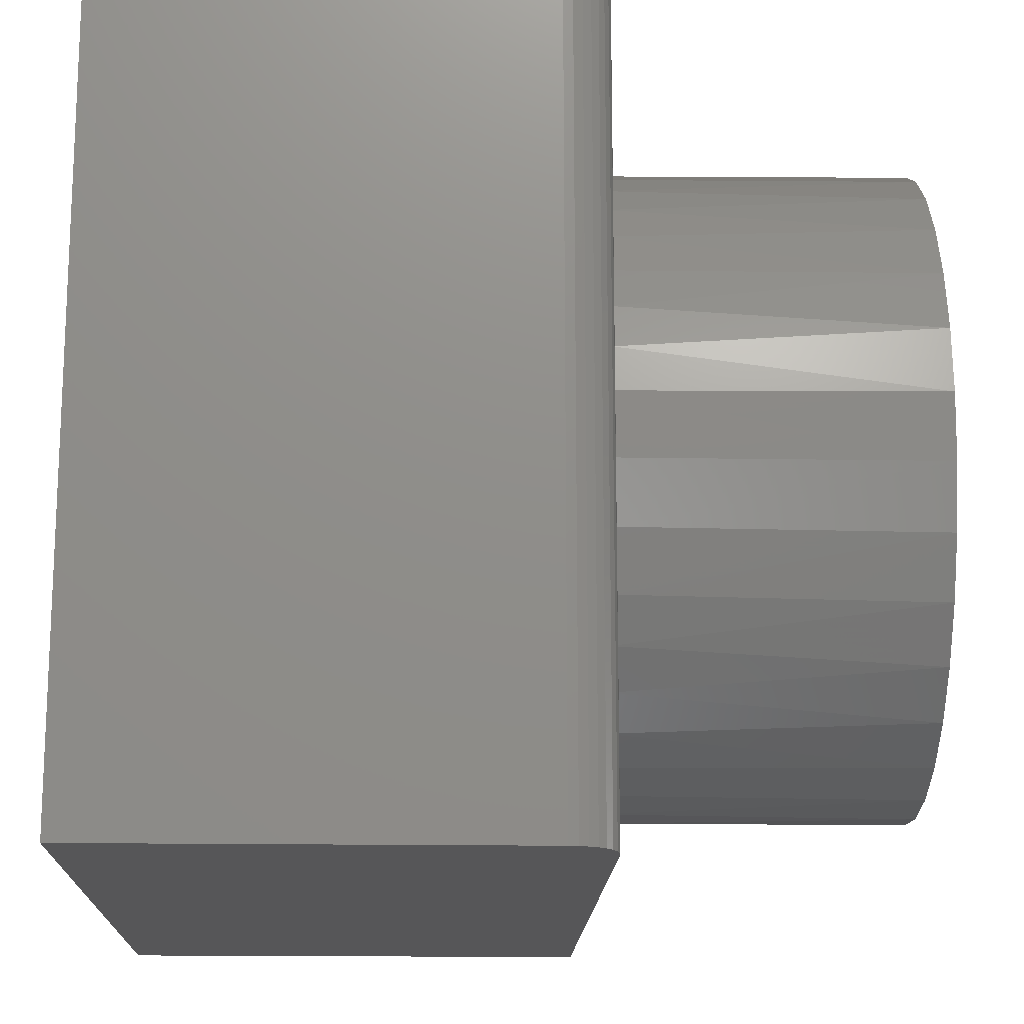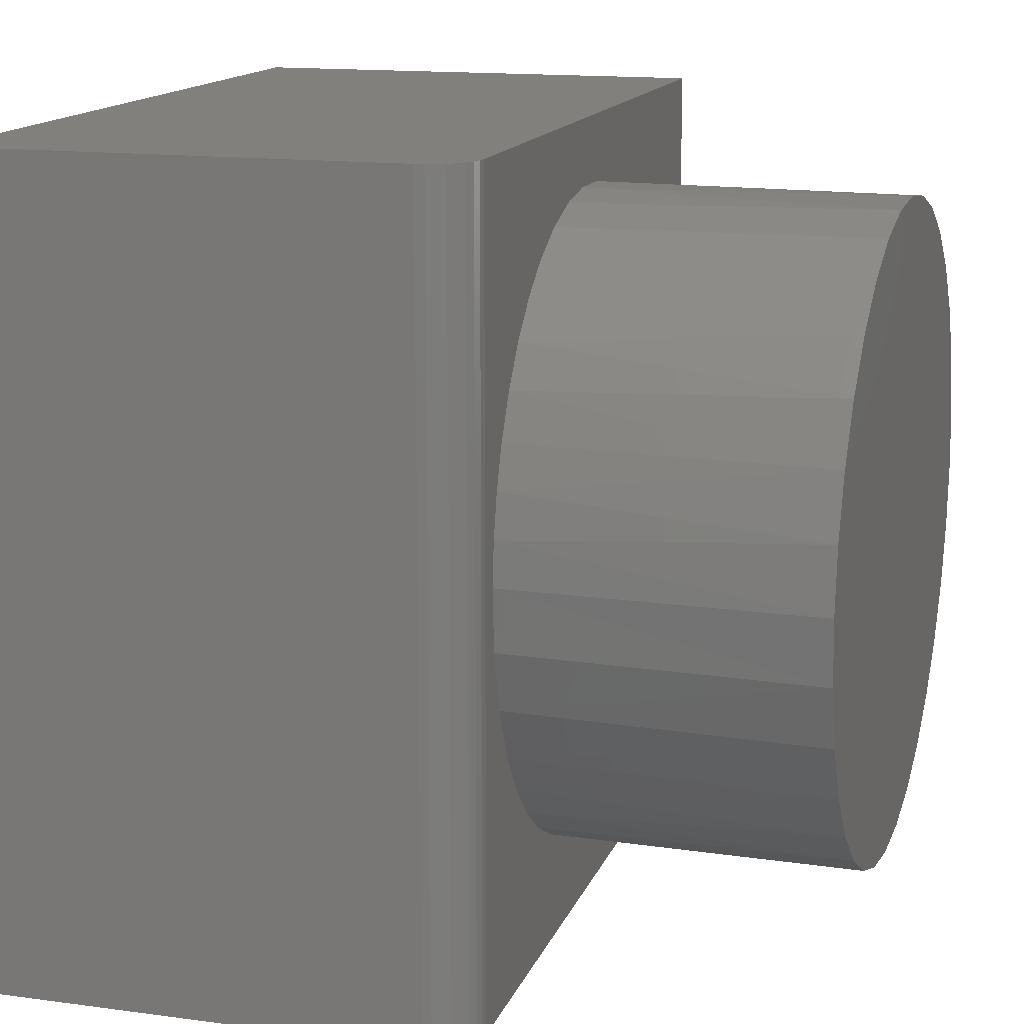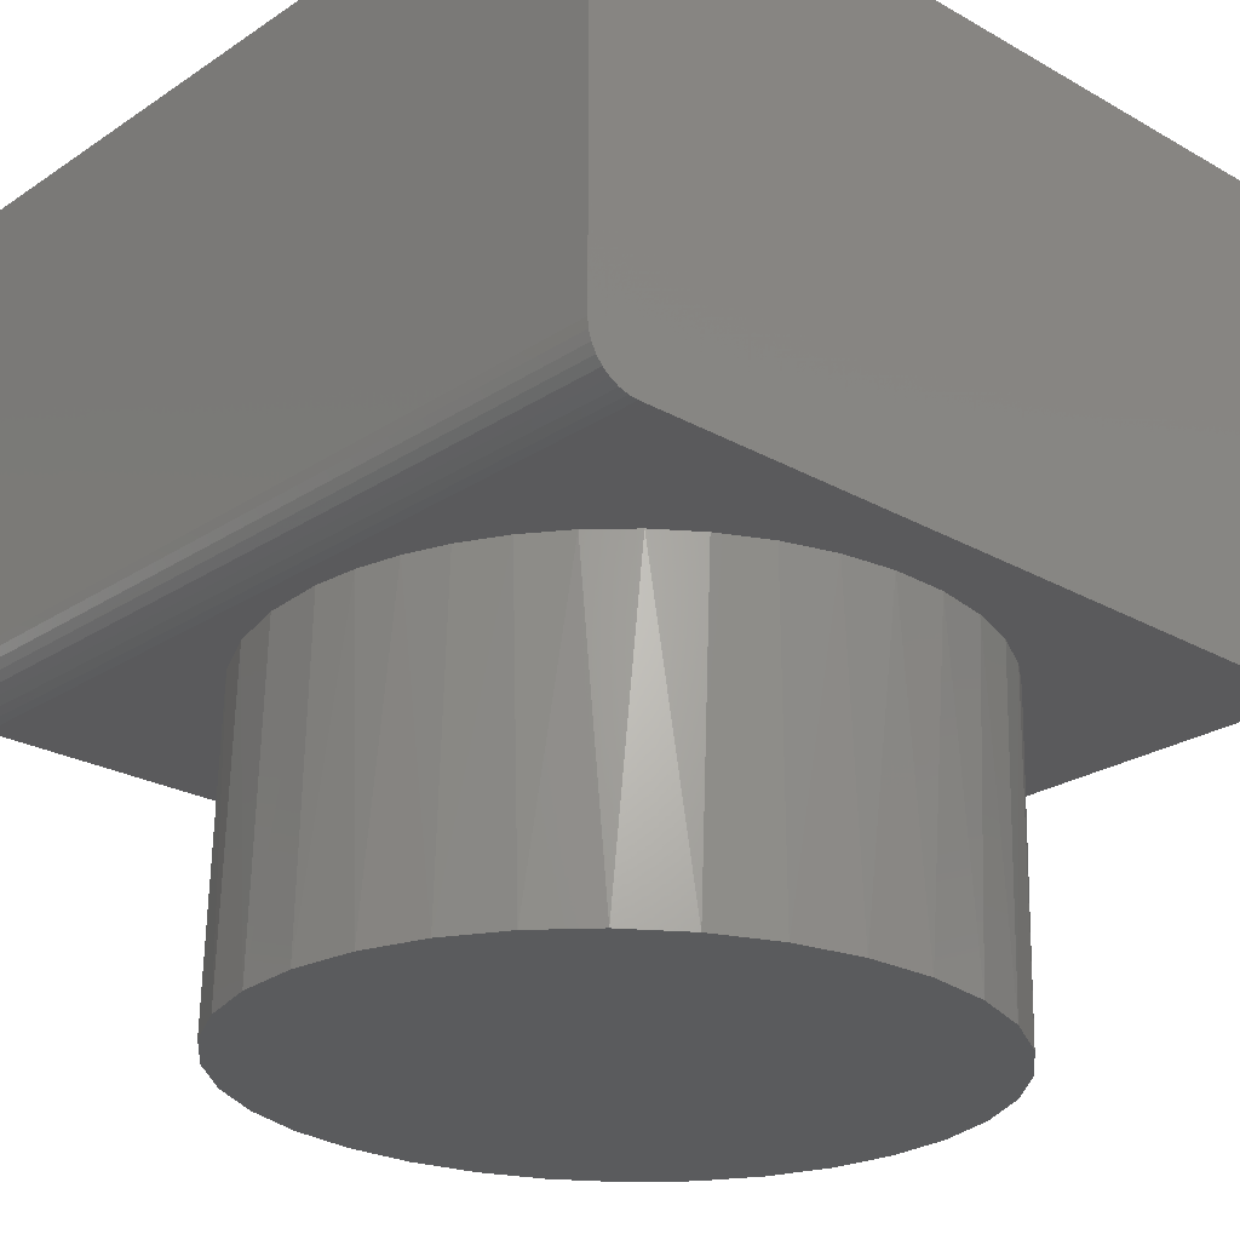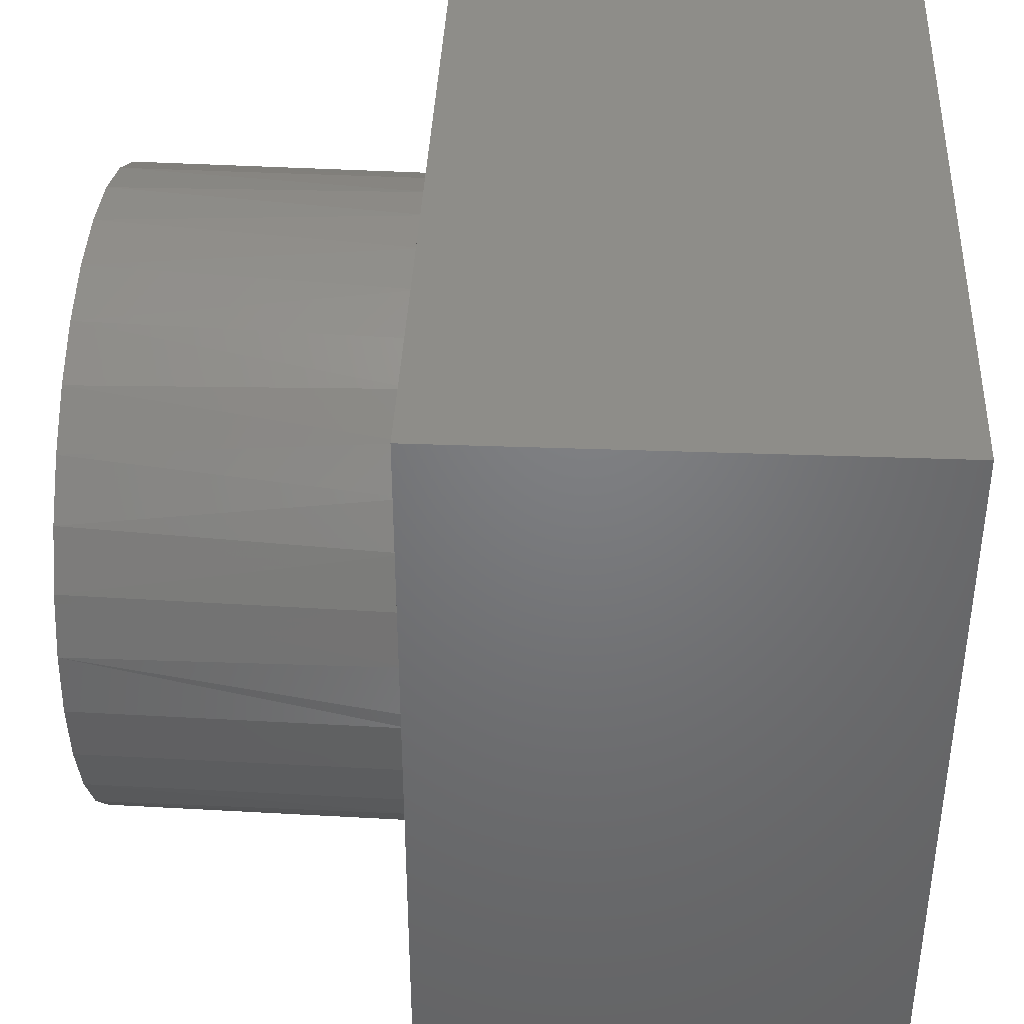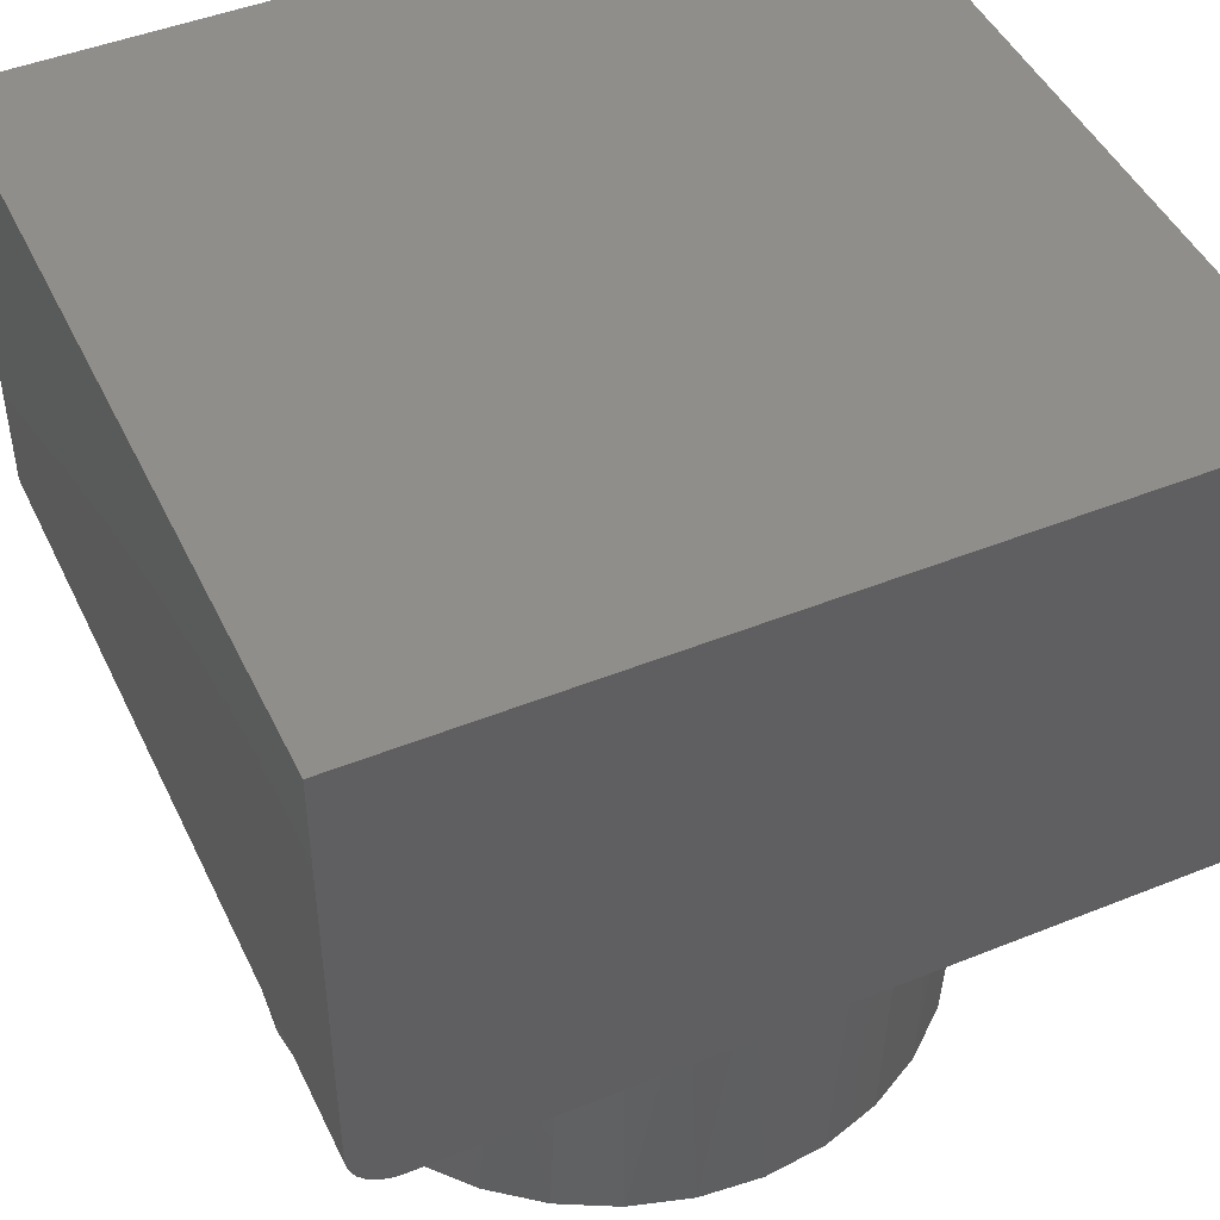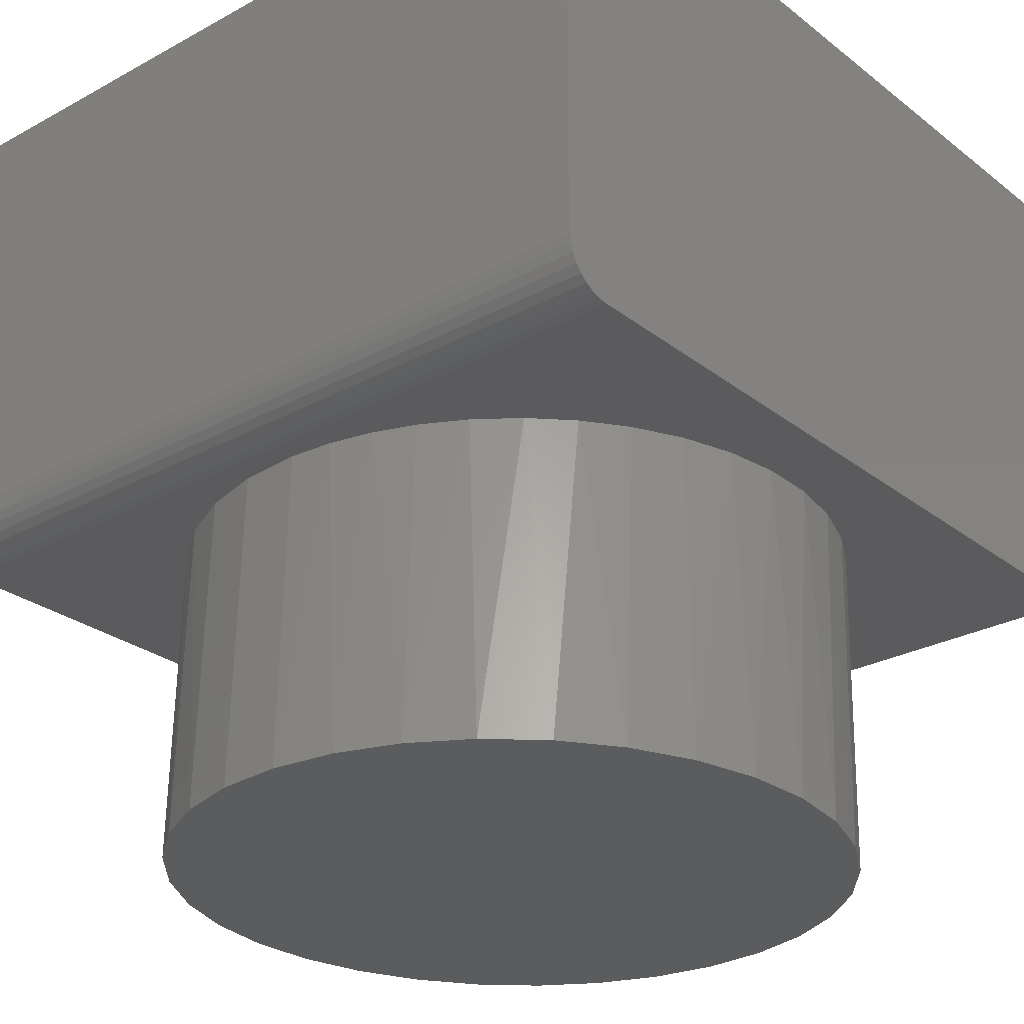
<metadata>
{"format":"stl","ext":"stl","renderer":"f3d","projection":"perspective","resolution":1024,"background":"white","views":[{"elev":-16.0,"azim":88.0,"up":"+Y"},{"elev":14.6,"azim":106.3,"up":"+Y"},{"elev":-24.3,"azim":137.2,"up":"+Z"},{"elev":39.7,"azim":-87.4,"up":"+Y"},{"elev":46.4,"azim":155.3,"up":"+Z"},{"elev":-27.1,"azim":130.2,"up":"+Z"}]}
</metadata>
<code>
# stl→obj: 96 verts, 188 faces
v -0.4087 -0.08448 -0.7496
v -0.382 -0.1653 -0.749
v -0.3939 -0.1622 -0.3203
v -0.3637 -0.2196 -0.3203
v -0.3401 -0.2394 -0.7479
v -0.3253 -0.2719 -0.3203
v -0.2845 -0.3038 -0.7466
v -0.2795 -0.3178 -0.3203
v -0.1414 -0.3945 -0.7431
v -0.0594 -0.4172 -0.741
v -0.09936 -0.411 -0.3203
v -0.03047 -0.4221 -0.3203
v 0.02546 -0.4234 -0.739
v 0.04129 -0.422 -0.3203
v 0.1099 -0.413 -0.7369
v 0.1121 -0.41 -0.3203
v 0.2648 -0.3443 -0.7331
v 0.3292 -0.2887 -0.7315
v 0.2913 -0.3155 -0.3203
v 0.3376 -0.268 -0.3203
v 0.3815 -0.2216 -0.7302
v 0.3761 -0.2141 -0.3203
v 0.4198 -0.1456 -0.7293
v 0.4118 -0.1401 -0.3203
v 0.4425 -0.06358 -0.7287
v -0.4297 -1.595e-16 -0.3203
v -0.4191 -9.306e-16 -0.7499
v -0.4196 -0.0828 -0.3203
v -0.2274 -0.3565 -0.3203
v -0.2174 -0.3562 -0.7449
v -0.1656 -0.3889 -0.3203
v 0.1799 -0.3866 -0.3203
v 0.1907 -0.3863 -0.7349
v 0.2383 -0.3553 -0.3203
v 0.4488 0.02131 -0.7286
v 0.4387 0.02131 -0.3203
v 0.433 -0.06067 -0.3203
v 0.4383 0.1058 -0.7288
v 0.4116 0.1866 -0.7295
v 0.4207 0.135 -0.3203
v 0.3306 0.2975 -0.3203
v 0.3696 0.2459 -0.3203
v 0.3697 0.2607 -0.7305
v 0.3141 0.3251 -0.7319
v 0.2844 0.3427 -0.3203
v 0.247 0.3775 -0.7335
v 0.1036 0.4334 -0.3203
v 0.17 0.4121 -0.3203
v 0.171 0.4158 -0.7354
v 0.08902 0.4385 -0.7374
v 0.03479 0.4438 -0.3203
v 0.004154 0.4447 -0.7395
v -0.03726 0.4429 -0.3203
v -0.0803 0.4343 -0.7416
v -0.1082 0.43 -0.3203
v -0.1611 0.4076 -0.7435
v -0.2864 0.3331 -0.3203
v -0.2339 0.3736 -0.3203
v -0.2351 0.3657 -0.7454
v -0.2996 0.3101 -0.7469
v -0.332 0.2852 -0.3203
v -0.3519 0.243 -0.7482
v -0.3699 0.2308 -0.3203
v -0.3902 0.1669 -0.7492
v 0.4335 0.07877 -0.3203
v 0.4005 0.1891 -0.3203
v 0.232 0.3805 -0.3203
v -0.176 0.4056 -0.3203
v -0.4129 0.08489 -0.7497
v -0.4217 0.0942 -0.3203
v -0.4016 0.1647 -0.3203
v -0.4297 0.02131 -0.3203
v -0.5391 0.5312 -0.3203
v 0.4688 0.5312 -0.3203
v -0.5391 -0.5391 -0.3203
v 0.4688 -0.5391 -0.3203
v 0.5312 0.5312 -0.2578
v 0.53 0.5312 -0.27
v 0.5312 0.5312 0.3203
v -0.5391 0.5312 0.3203
v 0.5265 0.5312 -0.2817
v 0.5207 0.5312 -0.2925
v 0.5129 0.5312 -0.302
v 0.5035 0.5312 -0.3098
v 0.4927 0.5312 -0.3156
v 0.4809 0.5312 -0.3191
v 0.5312 -0.5391 0.3203
v 0.5312 -0.5391 -0.2578
v -0.5391 -0.5391 0.3203
v 0.4809 -0.5391 -0.3191
v 0.4927 -0.5391 -0.3156
v 0.5035 -0.5391 -0.3098
v 0.5129 -0.5391 -0.302
v 0.5207 -0.5391 -0.2925
v 0.5265 -0.5391 -0.2817
v 0.53 -0.5391 -0.27
f 1 2 3
f 4 3 2
f 2 5 4
f 6 4 5
f 5 7 6
f 6 7 8
f 9 10 11
f 12 11 10
f 10 13 12
f 12 13 14
f 14 13 15
f 14 15 16
f 17 18 19
f 19 18 20
f 20 18 21
f 20 21 22
f 22 21 23
f 22 23 24
f 24 23 25
f 26 27 28
f 28 27 1
f 28 1 3
f 8 7 29
f 29 7 30
f 29 30 31
f 31 30 9
f 31 9 11
f 16 15 32
f 32 15 33
f 32 33 34
f 34 33 17
f 34 17 19
f 35 36 25
f 25 36 37
f 25 37 24
f 38 39 40
f 41 42 43
f 43 44 41
f 44 45 41
f 45 44 46
f 47 48 49
f 49 50 47
f 51 47 50
f 50 52 51
f 51 52 53
f 53 52 54
f 53 54 55
f 55 54 56
f 57 58 59
f 59 60 57
f 57 60 61
f 61 60 62
f 61 62 63
f 63 62 64
f 36 35 65
f 65 35 38
f 65 38 40
f 43 42 39
f 39 42 66
f 39 66 40
f 49 48 46
f 46 48 67
f 46 67 45
f 59 58 56
f 56 58 68
f 56 68 55
f 69 70 64
f 64 70 71
f 64 71 63
f 27 26 69
f 69 26 72
f 69 72 70
f 73 74 53
f 73 53 55
f 73 55 68
f 73 68 58
f 73 58 57
f 73 57 61
f 73 61 63
f 73 63 71
f 73 71 70
f 73 70 72
f 73 72 26
f 73 26 75
f 75 26 28
f 75 28 3
f 75 3 4
f 75 4 6
f 75 6 8
f 75 8 29
f 75 29 31
f 75 31 11
f 75 11 12
f 75 12 14
f 75 14 76
f 76 14 16
f 76 16 32
f 76 32 34
f 76 34 19
f 76 19 20
f 76 20 22
f 76 22 24
f 76 24 37
f 76 37 36
f 74 76 36
f 74 36 65
f 74 65 40
f 74 40 66
f 74 66 42
f 74 42 41
f 74 41 45
f 74 45 67
f 74 67 48
f 74 48 47
f 74 47 51
f 74 51 53
f 10 15 13
f 15 10 33
f 33 10 9
f 33 9 17
f 17 9 30
f 17 30 18
f 18 30 7
f 18 7 21
f 21 7 5
f 21 5 23
f 23 5 2
f 23 2 25
f 25 2 1
f 25 1 35
f 35 1 27
f 35 27 38
f 38 27 69
f 38 69 39
f 39 69 64
f 39 64 43
f 43 64 62
f 43 62 44
f 44 62 60
f 44 60 46
f 46 60 59
f 46 59 49
f 49 59 56
f 49 56 50
f 50 56 54
f 50 54 52
f 77 78 79
f 74 73 80
f 74 80 79
f 74 79 78
f 74 78 81
f 74 81 82
f 74 82 83
f 74 83 84
f 74 84 85
f 74 85 86
f 87 88 79
f 79 88 77
f 87 89 75
f 87 75 76
f 87 76 90
f 87 90 91
f 87 91 92
f 87 92 93
f 87 93 94
f 87 94 95
f 87 95 96
f 87 96 88
f 76 74 90
f 90 74 86
f 90 86 91
f 91 86 85
f 91 85 92
f 92 85 84
f 92 84 93
f 93 84 83
f 93 83 94
f 94 83 82
f 94 82 95
f 95 82 81
f 95 81 96
f 96 81 78
f 96 78 88
f 88 78 77
f 89 87 80
f 80 87 79
f 80 73 89
f 89 73 75

</code>
